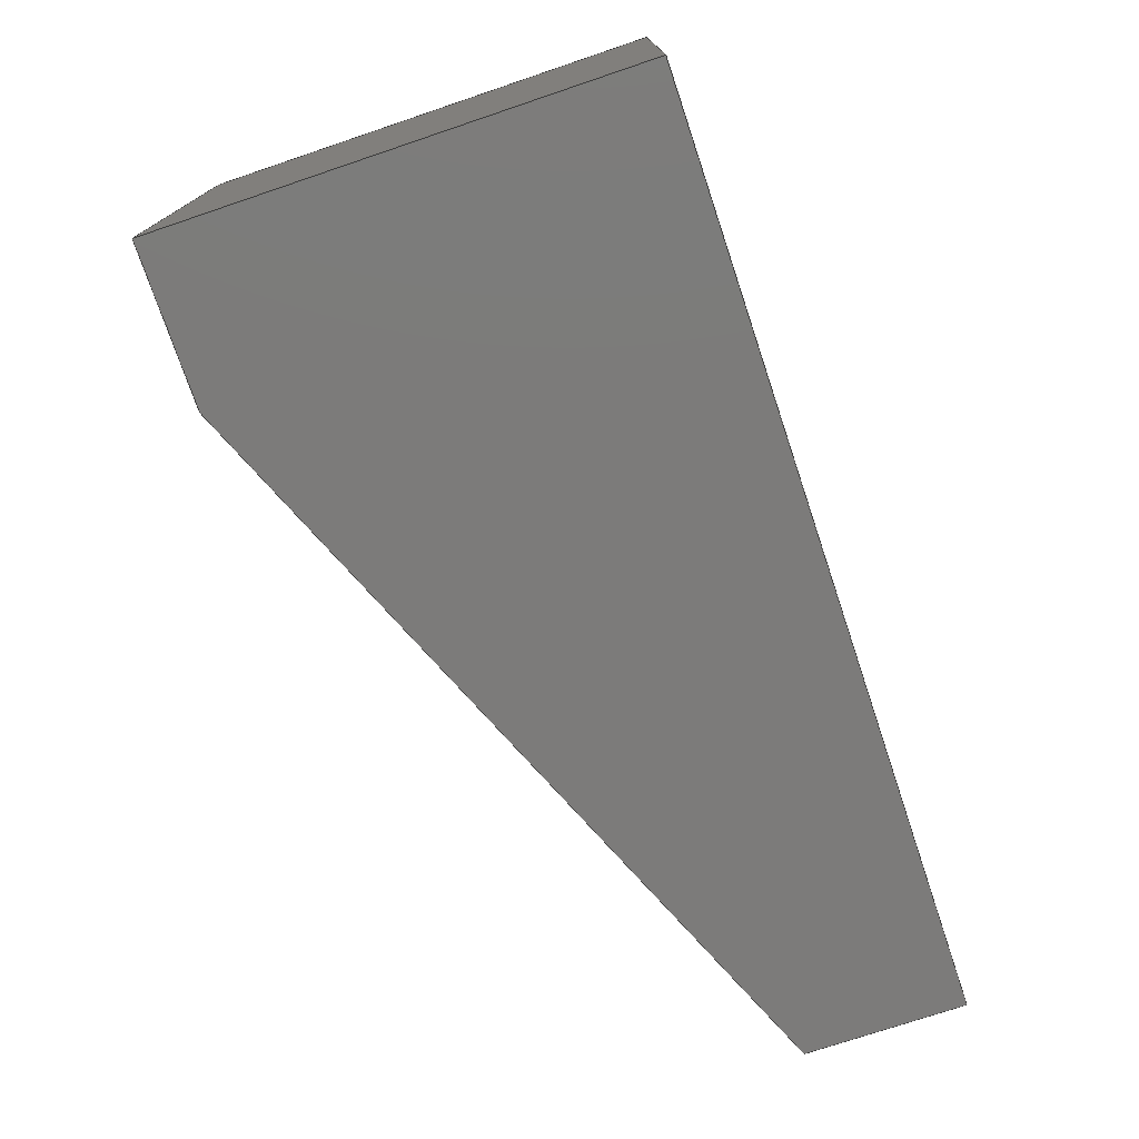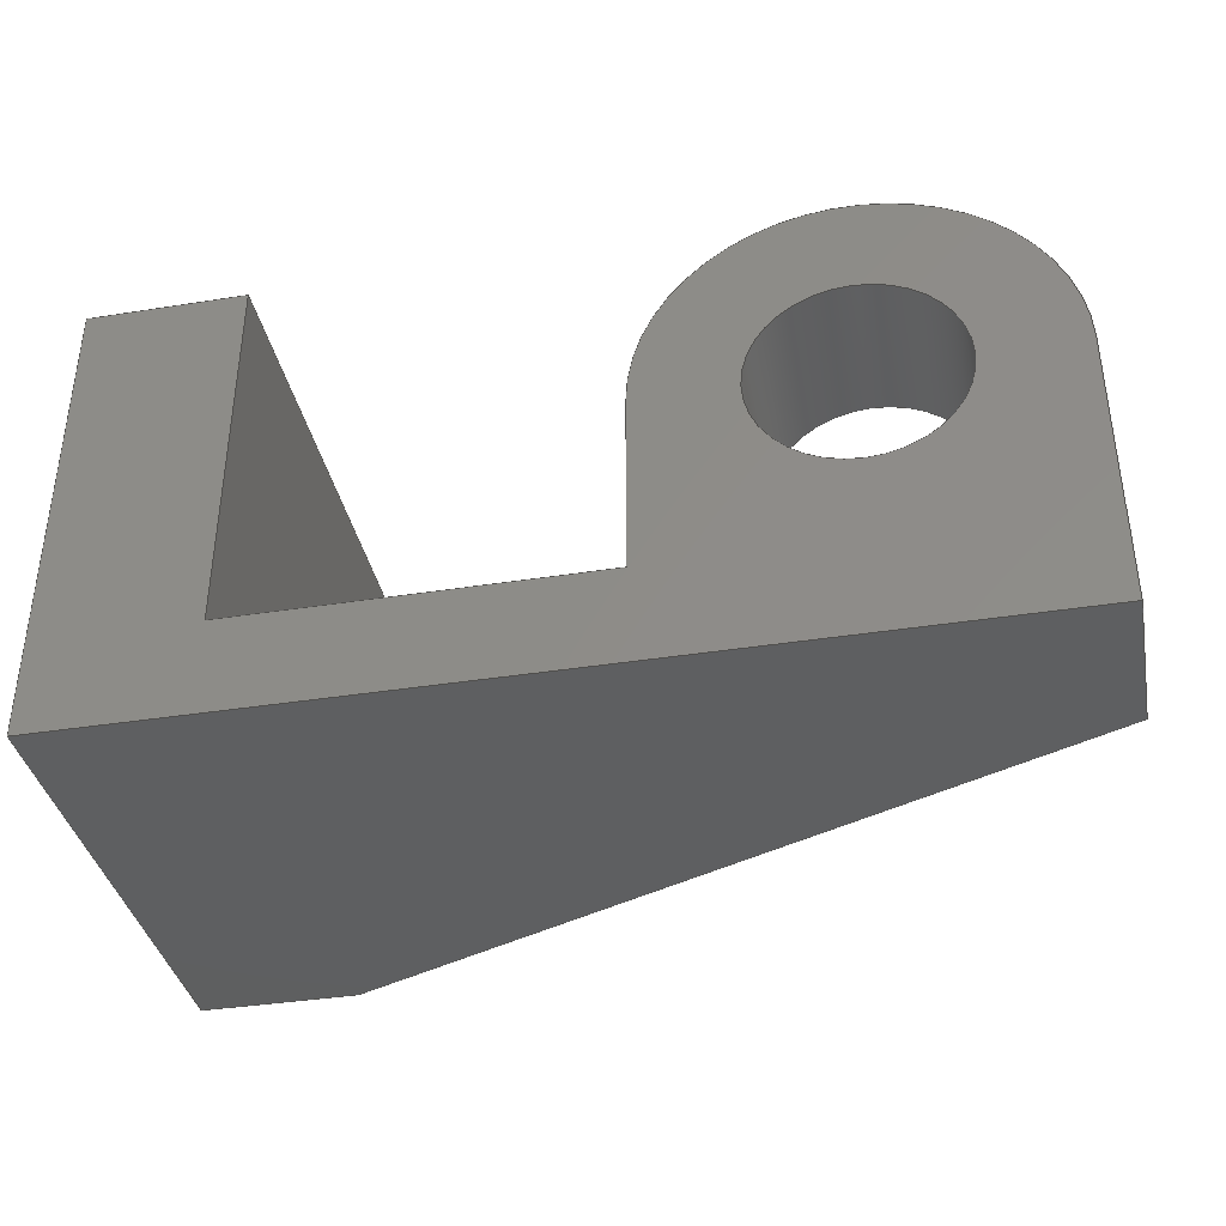
<metadata>
{"format":"step","ext":"step","renderer":"f3d","projection":"perspective","resolution":1024,"background":"white","views":[{"elev":-74.7,"azim":108.6,"up":"+Z"},{"elev":-37.7,"azim":-168.6,"up":"+Z"}]}
</metadata>
<code>
ISO-10303-21;
DATA;
#1=MECHANICAL_DESIGN_GEOMETRIC_PRESENTATION_REPRESENTATION('',(#4),#437);
#2=SHAPE_REPRESENTATION_RELATIONSHIP('SRR','None',#444,#3);
#3=ADVANCED_BREP_SHAPE_REPRESENTATION('',(#5),#436);
#4=STYLED_ITEM('',(#453),#5);
#5=MANIFOLD_SOLID_BREP('Body1',#260);
#6=FACE_BOUND('',#39,.T.);
#7=FACE_BOUND('',#41,.T.);
#8=PLANE('',#280);
#9=PLANE('',#281);
#10=PLANE('',#282);
#11=PLANE('',#283);
#12=PLANE('',#284);
#13=PLANE('',#285);
#14=PLANE('',#286);
#15=PLANE('',#287);
#16=PLANE('',#288);
#17=PLANE('',#289);
#18=PLANE('',#290);
#19=PLANE('',#291);
#20=FACE_OUTER_BOUND('',#34,.T.);
#21=FACE_OUTER_BOUND('',#35,.T.);
#22=FACE_OUTER_BOUND('',#36,.T.);
#23=FACE_OUTER_BOUND('',#37,.T.);
#24=FACE_OUTER_BOUND('',#38,.T.);
#25=FACE_OUTER_BOUND('',#40,.T.);
#26=FACE_OUTER_BOUND('',#42,.T.);
#27=FACE_OUTER_BOUND('',#43,.T.);
#28=FACE_OUTER_BOUND('',#44,.T.);
#29=FACE_OUTER_BOUND('',#45,.T.);
#30=FACE_OUTER_BOUND('',#46,.T.);
#31=FACE_OUTER_BOUND('',#47,.T.);
#32=FACE_OUTER_BOUND('',#48,.T.);
#33=FACE_OUTER_BOUND('',#49,.T.);
#34=EDGE_LOOP('',(#174,#175,#176,#177));
#35=EDGE_LOOP('',(#178,#179,#180,#181));
#36=EDGE_LOOP('',(#182,#183,#184,#185));
#37=EDGE_LOOP('',(#186,#187,#188,#189));
#38=EDGE_LOOP('',(#190,#191,#192,#193));
#39=EDGE_LOOP('',(#194));
#40=EDGE_LOOP('',(#195,#196,#197,#198,#199,#200,#201,#202,#203,#204));
#41=EDGE_LOOP('',(#205));
#42=EDGE_LOOP('',(#206,#207,#208,#209));
#43=EDGE_LOOP('',(#210,#211,#212,#213));
#44=EDGE_LOOP('',(#214,#215,#216,#217,#218));
#45=EDGE_LOOP('',(#219,#220,#221,#222));
#46=EDGE_LOOP('',(#223,#224,#225,#226));
#47=EDGE_LOOP('',(#227,#228,#229,#230));
#48=EDGE_LOOP('',(#231,#232,#233,#234,#235,#236,#237,#238));
#49=EDGE_LOOP('',(#239,#240,#241,#242,#243));
#50=LINE('',#366,#81);
#51=LINE('',#373,#82);
#52=LINE('',#376,#83);
#53=LINE('',#380,#84);
#54=LINE('',#381,#85);
#55=LINE('',#382,#86);
#56=LINE('',#386,#87);
#57=LINE('',#387,#88);
#58=LINE('',#388,#89);
#59=LINE('',#390,#90);
#60=LINE('',#393,#91);
#61=LINE('',#395,#92);
#62=LINE('',#397,#93);
#63=LINE('',#399,#94);
#64=LINE('',#401,#95);
#65=LINE('',#403,#96);
#66=LINE('',#404,#97);
#67=LINE('',#407,#98);
#68=LINE('',#409,#99);
#69=LINE('',#410,#100);
#70=LINE('',#413,#101);
#71=LINE('',#415,#102);
#72=LINE('',#416,#103);
#73=LINE('',#419,#104);
#74=LINE('',#420,#105);
#75=LINE('',#421,#106);
#76=LINE('',#425,#107);
#77=LINE('',#427,#108);
#78=LINE('',#428,#109);
#79=LINE('',#430,#110);
#80=LINE('',#431,#111);
#81=VECTOR('',#298,1.25);
#82=VECTOR('',#305,1);
#83=VECTOR('',#308,1);
#84=VECTOR('',#311,1);
#85=VECTOR('',#312,1);
#86=VECTOR('',#313,1);
#87=VECTOR('',#316,1);
#88=VECTOR('',#317,1);
#89=VECTOR('',#318,1);
#90=VECTOR('',#321,1);
#91=VECTOR('',#324,1);
#92=VECTOR('',#325,1);
#93=VECTOR('',#326,1);
#94=VECTOR('',#327,1);
#95=VECTOR('',#328,1);
#96=VECTOR('',#329,1);
#97=VECTOR('',#330,1);
#98=VECTOR('',#333,1);
#99=VECTOR('',#334,1);
#100=VECTOR('',#335,1);
#101=VECTOR('',#338,1);
#102=VECTOR('',#339,1);
#103=VECTOR('',#340,1);
#104=VECTOR('',#343,1);
#105=VECTOR('',#344,1);
#106=VECTOR('',#345,1);
#107=VECTOR('',#350,1);
#108=VECTOR('',#351,1);
#109=VECTOR('',#352,1);
#110=VECTOR('',#355,1);
#111=VECTOR('',#356,1);
#112=CIRCLE('',#275,1.25);
#113=CIRCLE('',#276,1.25);
#114=CIRCLE('',#278,2.5);
#115=CIRCLE('',#279,2.5);
#116=VERTEX_POINT('',#363);
#117=VERTEX_POINT('',#365);
#118=VERTEX_POINT('',#369);
#119=VERTEX_POINT('',#370);
#120=VERTEX_POINT('',#372);
#121=VERTEX_POINT('',#374);
#122=VERTEX_POINT('',#378);
#123=VERTEX_POINT('',#379);
#124=VERTEX_POINT('',#384);
#125=VERTEX_POINT('',#385);
#126=VERTEX_POINT('',#392);
#127=VERTEX_POINT('',#394);
#128=VERTEX_POINT('',#396);
#129=VERTEX_POINT('',#398);
#130=VERTEX_POINT('',#400);
#131=VERTEX_POINT('',#402);
#132=VERTEX_POINT('',#406);
#133=VERTEX_POINT('',#408);
#134=VERTEX_POINT('',#412);
#135=VERTEX_POINT('',#414);
#136=VERTEX_POINT('',#418);
#137=VERTEX_POINT('',#424);
#138=VERTEX_POINT('',#426);
#139=EDGE_CURVE('',#116,#116,#112,.T.);
#140=EDGE_CURVE('',#116,#117,#50,.T.);
#141=EDGE_CURVE('',#117,#117,#113,.T.);
#142=EDGE_CURVE('',#118,#119,#114,.T.);
#143=EDGE_CURVE('',#118,#120,#51,.T.);
#144=EDGE_CURVE('',#121,#120,#115,.T.);
#145=EDGE_CURVE('',#119,#121,#52,.T.);
#146=EDGE_CURVE('',#122,#123,#53,.T.);
#147=EDGE_CURVE('',#122,#119,#54,.T.);
#148=EDGE_CURVE('',#123,#121,#55,.T.);
#149=EDGE_CURVE('',#124,#125,#56,.T.);
#150=EDGE_CURVE('',#120,#124,#57,.T.);
#151=EDGE_CURVE('',#125,#118,#58,.T.);
#152=EDGE_CURVE('',#123,#124,#59,.T.);
#153=EDGE_CURVE('',#126,#122,#60,.T.);
#154=EDGE_CURVE('',#126,#127,#61,.T.);
#155=EDGE_CURVE('',#128,#127,#62,.T.);
#156=EDGE_CURVE('',#129,#128,#63,.T.);
#157=EDGE_CURVE('',#130,#129,#64,.T.);
#158=EDGE_CURVE('',#130,#131,#65,.T.);
#159=EDGE_CURVE('',#125,#131,#66,.T.);
#160=EDGE_CURVE('',#132,#126,#67,.T.);
#161=EDGE_CURVE('',#132,#133,#68,.T.);
#162=EDGE_CURVE('',#127,#133,#69,.T.);
#163=EDGE_CURVE('',#129,#134,#70,.T.);
#164=EDGE_CURVE('',#135,#128,#71,.T.);
#165=EDGE_CURVE('',#134,#135,#72,.T.);
#166=EDGE_CURVE('',#134,#136,#73,.T.);
#167=EDGE_CURVE('',#133,#135,#74,.T.);
#168=EDGE_CURVE('',#136,#132,#75,.T.);
#169=EDGE_CURVE('',#137,#136,#76,.T.);
#170=EDGE_CURVE('',#138,#132,#77,.T.);
#171=EDGE_CURVE('',#137,#138,#78,.T.);
#172=EDGE_CURVE('',#130,#137,#79,.T.);
#173=EDGE_CURVE('',#131,#138,#80,.T.);
#174=ORIENTED_EDGE('',*,*,#139,.F.);
#175=ORIENTED_EDGE('',*,*,#140,.T.);
#176=ORIENTED_EDGE('',*,*,#141,.F.);
#177=ORIENTED_EDGE('',*,*,#140,.F.);
#178=ORIENTED_EDGE('',*,*,#142,.F.);
#179=ORIENTED_EDGE('',*,*,#143,.T.);
#180=ORIENTED_EDGE('',*,*,#144,.F.);
#181=ORIENTED_EDGE('',*,*,#145,.F.);
#182=ORIENTED_EDGE('',*,*,#146,.F.);
#183=ORIENTED_EDGE('',*,*,#147,.T.);
#184=ORIENTED_EDGE('',*,*,#145,.T.);
#185=ORIENTED_EDGE('',*,*,#148,.F.);
#186=ORIENTED_EDGE('',*,*,#149,.F.);
#187=ORIENTED_EDGE('',*,*,#150,.F.);
#188=ORIENTED_EDGE('',*,*,#143,.F.);
#189=ORIENTED_EDGE('',*,*,#151,.F.);
#190=ORIENTED_EDGE('',*,*,#152,.F.);
#191=ORIENTED_EDGE('',*,*,#148,.T.);
#192=ORIENTED_EDGE('',*,*,#144,.T.);
#193=ORIENTED_EDGE('',*,*,#150,.T.);
#194=ORIENTED_EDGE('',*,*,#139,.T.);
#195=ORIENTED_EDGE('',*,*,#153,.F.);
#196=ORIENTED_EDGE('',*,*,#154,.T.);
#197=ORIENTED_EDGE('',*,*,#155,.F.);
#198=ORIENTED_EDGE('',*,*,#156,.F.);
#199=ORIENTED_EDGE('',*,*,#157,.F.);
#200=ORIENTED_EDGE('',*,*,#158,.T.);
#201=ORIENTED_EDGE('',*,*,#159,.F.);
#202=ORIENTED_EDGE('',*,*,#151,.T.);
#203=ORIENTED_EDGE('',*,*,#142,.T.);
#204=ORIENTED_EDGE('',*,*,#147,.F.);
#205=ORIENTED_EDGE('',*,*,#141,.T.);
#206=ORIENTED_EDGE('',*,*,#160,.F.);
#207=ORIENTED_EDGE('',*,*,#161,.T.);
#208=ORIENTED_EDGE('',*,*,#162,.F.);
#209=ORIENTED_EDGE('',*,*,#154,.F.);
#210=ORIENTED_EDGE('',*,*,#163,.F.);
#211=ORIENTED_EDGE('',*,*,#156,.T.);
#212=ORIENTED_EDGE('',*,*,#164,.F.);
#213=ORIENTED_EDGE('',*,*,#165,.F.);
#214=ORIENTED_EDGE('',*,*,#166,.F.);
#215=ORIENTED_EDGE('',*,*,#165,.T.);
#216=ORIENTED_EDGE('',*,*,#167,.F.);
#217=ORIENTED_EDGE('',*,*,#161,.F.);
#218=ORIENTED_EDGE('',*,*,#168,.F.);
#219=ORIENTED_EDGE('',*,*,#167,.T.);
#220=ORIENTED_EDGE('',*,*,#164,.T.);
#221=ORIENTED_EDGE('',*,*,#155,.T.);
#222=ORIENTED_EDGE('',*,*,#162,.T.);
#223=ORIENTED_EDGE('',*,*,#169,.T.);
#224=ORIENTED_EDGE('',*,*,#168,.T.);
#225=ORIENTED_EDGE('',*,*,#170,.F.);
#226=ORIENTED_EDGE('',*,*,#171,.F.);
#227=ORIENTED_EDGE('',*,*,#172,.T.);
#228=ORIENTED_EDGE('',*,*,#171,.T.);
#229=ORIENTED_EDGE('',*,*,#173,.F.);
#230=ORIENTED_EDGE('',*,*,#158,.F.);
#231=ORIENTED_EDGE('',*,*,#149,.T.);
#232=ORIENTED_EDGE('',*,*,#159,.T.);
#233=ORIENTED_EDGE('',*,*,#173,.T.);
#234=ORIENTED_EDGE('',*,*,#170,.T.);
#235=ORIENTED_EDGE('',*,*,#160,.T.);
#236=ORIENTED_EDGE('',*,*,#153,.T.);
#237=ORIENTED_EDGE('',*,*,#146,.T.);
#238=ORIENTED_EDGE('',*,*,#152,.T.);
#239=ORIENTED_EDGE('',*,*,#172,.F.);
#240=ORIENTED_EDGE('',*,*,#157,.T.);
#241=ORIENTED_EDGE('',*,*,#163,.T.);
#242=ORIENTED_EDGE('',*,*,#166,.T.);
#243=ORIENTED_EDGE('',*,*,#169,.F.);
#244=CYLINDRICAL_SURFACE('',#274,1.25);
#245=CYLINDRICAL_SURFACE('',#277,2.5);
#246=ADVANCED_FACE('',(#20),#244,.F.);
#247=ADVANCED_FACE('',(#21),#245,.T.);
#248=ADVANCED_FACE('',(#22),#8,.T.);
#249=ADVANCED_FACE('',(#23),#9,.T.);
#250=ADVANCED_FACE('',(#24,#6),#10,.F.);
#251=ADVANCED_FACE('',(#25,#7),#11,.T.);
#252=ADVANCED_FACE('',(#26),#12,.T.);
#253=ADVANCED_FACE('',(#27),#13,.T.);
#254=ADVANCED_FACE('',(#28),#14,.T.);
#255=ADVANCED_FACE('',(#29),#15,.T.);
#256=ADVANCED_FACE('',(#30),#16,.T.);
#257=ADVANCED_FACE('',(#31),#17,.T.);
#258=ADVANCED_FACE('',(#32),#18,.T.);
#259=ADVANCED_FACE('',(#33),#19,.F.);
#260=CLOSED_SHELL('',(#246,#247,#248,#249,#250,#251,#252,#253,#254,#255,
#256,#257,#258,#259));
#261=DERIVED_UNIT_ELEMENT(#263,1);
#262=DERIVED_UNIT_ELEMENT(#439,3);
#263=(
MASS_UNIT()
NAMED_UNIT(*)
SI_UNIT(.KILO.,.GRAM.)
);
#264=DERIVED_UNIT((#261,#262));
#265=MEASURE_REPRESENTATION_ITEM('density measure',
POSITIVE_RATIO_MEASURE(7850),#264);
#266=PROPERTY_DEFINITION_REPRESENTATION(#271,#268);
#267=PROPERTY_DEFINITION_REPRESENTATION(#272,#269);
#268=REPRESENTATION('material name',(#270),#436);
#269=REPRESENTATION('density',(#265),#436);
#270=DESCRIPTIVE_REPRESENTATION_ITEM('Steel','Steel');
#271=PROPERTY_DEFINITION('material property','material name',#446);
#272=PROPERTY_DEFINITION('material property','density of part',#446);
#273=AXIS2_PLACEMENT_3D('placement',#361,#292,#293);
#274=AXIS2_PLACEMENT_3D('',#362,#294,#295);
#275=AXIS2_PLACEMENT_3D('',#364,#296,#297);
#276=AXIS2_PLACEMENT_3D('',#367,#299,#300);
#277=AXIS2_PLACEMENT_3D('',#368,#301,#302);
#278=AXIS2_PLACEMENT_3D('',#371,#303,#304);
#279=AXIS2_PLACEMENT_3D('',#375,#306,#307);
#280=AXIS2_PLACEMENT_3D('',#377,#309,#310);
#281=AXIS2_PLACEMENT_3D('',#383,#314,#315);
#282=AXIS2_PLACEMENT_3D('',#389,#319,#320);
#283=AXIS2_PLACEMENT_3D('',#391,#322,#323);
#284=AXIS2_PLACEMENT_3D('',#405,#331,#332);
#285=AXIS2_PLACEMENT_3D('',#411,#336,#337);
#286=AXIS2_PLACEMENT_3D('',#417,#341,#342);
#287=AXIS2_PLACEMENT_3D('',#422,#346,#347);
#288=AXIS2_PLACEMENT_3D('',#423,#348,#349);
#289=AXIS2_PLACEMENT_3D('',#429,#353,#354);
#290=AXIS2_PLACEMENT_3D('',#432,#357,#358);
#291=AXIS2_PLACEMENT_3D('',#433,#359,#360);
#292=DIRECTION('axis',(0,0,1));
#293=DIRECTION('refdir',(1,0,0));
#294=DIRECTION('center_axis',(0,-1,0));
#295=DIRECTION('ref_axis',(1,0,0));
#296=DIRECTION('center_axis',(0,1,0));
#297=DIRECTION('ref_axis',(1,0,0));
#298=DIRECTION('',(0,1,0));
#299=DIRECTION('center_axis',(0,-1,0));
#300=DIRECTION('ref_axis',(1,0,0));
#301=DIRECTION('center_axis',(0,-1,0));
#302=DIRECTION('ref_axis',(-1,0,0));
#303=DIRECTION('center_axis',(0,1,0));
#304=DIRECTION('ref_axis',(-1,0,0));
#305=DIRECTION('',(0,-1,0));
#306=DIRECTION('center_axis',(0,-1,0));
#307=DIRECTION('ref_axis',(-1,0,0));
#308=DIRECTION('',(0,-1,0));
#309=DIRECTION('center_axis',(1,0,0));
#310=DIRECTION('ref_axis',(0,0,1));
#311=DIRECTION('',(0,-1,0));
#312=DIRECTION('',(0,0,1));
#313=DIRECTION('',(0,0,1));
#314=DIRECTION('center_axis',(-1,0,0));
#315=DIRECTION('ref_axis',(0,0,-1));
#316=DIRECTION('',(0,1,0));
#317=DIRECTION('',(0,0,-1));
#318=DIRECTION('',(0,0,1));
#319=DIRECTION('center_axis',(0,1,0));
#320=DIRECTION('ref_axis',(1,0,0));
#321=DIRECTION('',(-1,0,0));
#322=DIRECTION('center_axis',(0,1,0));
#323=DIRECTION('ref_axis',(-1,0,0));
#324=DIRECTION('',(-1,0,0));
#325=DIRECTION('',(0,0,1));
#326=DIRECTION('',(-1,0,0));
#327=DIRECTION('',(0,0,1));
#328=DIRECTION('',(1,0,0));
#329=DIRECTION('',(0,0,1));
#330=DIRECTION('',(-1,0,0));
#331=DIRECTION('center_axis',(-1,0,0));
#332=DIRECTION('ref_axis',(0,-1,0));
#333=DIRECTION('',(0,1,0));
#334=DIRECTION('',(0,0,1));
#335=DIRECTION('',(0,-1,0));
#336=DIRECTION('center_axis',(1,0,0));
#337=DIRECTION('ref_axis',(0,1,0));
#338=DIRECTION('',(0,-1,0));
#339=DIRECTION('',(0,1,0));
#340=DIRECTION('',(0,0,1));
#341=DIRECTION('center_axis',(0,-1,0));
#342=DIRECTION('ref_axis',(1,0,0));
#343=DIRECTION('',(-1,0,0));
#344=DIRECTION('',(1,0,0));
#345=DIRECTION('',(0,0,1));
#346=DIRECTION('center_axis',(0,0,1));
#347=DIRECTION('ref_axis',(1,0,0));
#348=DIRECTION('center_axis',(-0.3881,-0.9216,0));
#349=DIRECTION('ref_axis',(0.9216,-0.3881,0));
#350=DIRECTION('',(0.9216,-0.3881,0));
#351=DIRECTION('',(0.9216,-0.3881,0));
#352=DIRECTION('',(0,0,1));
#353=DIRECTION('center_axis',(-1,0,0));
#354=DIRECTION('ref_axis',(0,-1,0));
#355=DIRECTION('',(0,-1,0));
#356=DIRECTION('',(0,-1,0));
#357=DIRECTION('center_axis',(0,0,1));
#358=DIRECTION('ref_axis',(1,0,0));
#359=DIRECTION('center_axis',(0,0,1));
#360=DIRECTION('ref_axis',(1,0,0));
#361=CARTESIAN_POINT('',(0,0,0));
#362=CARTESIAN_POINT('Origin',(2.502,0,3.495));
#363=CARTESIAN_POINT('',(1.252,-2,3.495));
#364=CARTESIAN_POINT('Origin',(2.502,-2,3.495));
#365=CARTESIAN_POINT('',(1.252,0,3.495));
#366=CARTESIAN_POINT('',(1.252,0,3.495));
#367=CARTESIAN_POINT('Origin',(2.502,0,3.495));
#368=CARTESIAN_POINT('Origin',(2.502,0,3.495));
#369=CARTESIAN_POINT('',(0.002446,0,3.495));
#370=CARTESIAN_POINT('',(5.002,0,3.495));
#371=CARTESIAN_POINT('Origin',(2.502,0,3.495));
#372=CARTESIAN_POINT('',(0.002446,-2,3.495));
#373=CARTESIAN_POINT('',(0.002446,0,3.495));
#374=CARTESIAN_POINT('',(5.002,-2,3.495));
#375=CARTESIAN_POINT('Origin',(2.502,-2,3.495));
#376=CARTESIAN_POINT('',(5.002,0,3.495));
#377=CARTESIAN_POINT('Origin',(5.002,0,1.195));
#378=CARTESIAN_POINT('',(5.002,0,1.2));
#379=CARTESIAN_POINT('',(5.002,-2,1.2));
#380=CARTESIAN_POINT('',(5.002,-1.5,1.2));
#381=CARTESIAN_POINT('',(5.002,0,1.195));
#382=CARTESIAN_POINT('',(5.002,-2,1.195));
#383=CARTESIAN_POINT('Origin',(0.002446,0,3.495));
#384=CARTESIAN_POINT('',(0.002446,-2,1.2));
#385=CARTESIAN_POINT('',(0.002446,0,1.2));
#386=CARTESIAN_POINT('',(0.002446,-1.5,1.2));
#387=CARTESIAN_POINT('',(0.002446,-2,1.195));
#388=CARTESIAN_POINT('',(0.002446,0,1.195));
#389=CARTESIAN_POINT('Origin',(2.502,-2,3.595));
#390=CARTESIAN_POINT('',(3.626,-2,1.2));
#391=CARTESIAN_POINT('Origin',(9.5,0,0));
#392=CARTESIAN_POINT('',(9.5,0,1.2));
#393=CARTESIAN_POINT('',(0,0,1.2));
#394=CARTESIAN_POINT('',(9.5,0,6));
#395=CARTESIAN_POINT('',(9.5,0,0));
#396=CARTESIAN_POINT('',(11.5,0,6));
#397=CARTESIAN_POINT('',(0,0,6));
#398=CARTESIAN_POINT('',(11.5,0,0));
#399=CARTESIAN_POINT('',(11.5,0,0));
#400=CARTESIAN_POINT('',(0,0,0));
#401=CARTESIAN_POINT('',(0,0,0));
#402=CARTESIAN_POINT('',(0,0,1.2));
#403=CARTESIAN_POINT('',(0,0,0));
#404=CARTESIAN_POINT('',(0,0,1.2));
#405=CARTESIAN_POINT('Origin',(9.5,0,0));
#406=CARTESIAN_POINT('',(9.5,-6,1.2));
#407=CARTESIAN_POINT('',(9.5,-6,1.2));
#408=CARTESIAN_POINT('',(9.5,-6,6));
#409=CARTESIAN_POINT('',(9.5,-6,0));
#410=CARTESIAN_POINT('',(9.5,-6,6));
#411=CARTESIAN_POINT('Origin',(11.5,-6,0));
#412=CARTESIAN_POINT('',(11.5,-6,0));
#413=CARTESIAN_POINT('',(11.5,0,0));
#414=CARTESIAN_POINT('',(11.5,-6,6));
#415=CARTESIAN_POINT('',(11.5,0,6));
#416=CARTESIAN_POINT('',(11.5,-6,0));
#417=CARTESIAN_POINT('Origin',(9.5,-6,0));
#418=CARTESIAN_POINT('',(9.5,-6,0));
#419=CARTESIAN_POINT('',(11.5,-6,0));
#420=CARTESIAN_POINT('',(11.5,-6,6));
#421=CARTESIAN_POINT('',(9.5,-6,0));
#422=CARTESIAN_POINT('Origin',(10.5,-3,6));
#423=CARTESIAN_POINT('Origin',(0,-2,0));
#424=CARTESIAN_POINT('',(0,-2,0));
#425=CARTESIAN_POINT('',(0,-2,0));
#426=CARTESIAN_POINT('',(0,-2,1.2));
#427=CARTESIAN_POINT('',(0,-2,1.2));
#428=CARTESIAN_POINT('',(0,-2,0));
#429=CARTESIAN_POINT('Origin',(0,0,0));
#430=CARTESIAN_POINT('',(0,0,0));
#431=CARTESIAN_POINT('',(0,0,1.2));
#432=CARTESIAN_POINT('Origin',(4.75,-3,1.2));
#433=CARTESIAN_POINT('Origin',(4.75,-3,0));
#434=UNCERTAINTY_MEASURE_WITH_UNIT(LENGTH_MEASURE(0.001),#438,
'DISTANCE_ACCURACY_VALUE',
'Maximum model space distance between geometric entities at asserted c
onnectivities');
#435=UNCERTAINTY_MEASURE_WITH_UNIT(LENGTH_MEASURE(0.001),#438,
'DISTANCE_ACCURACY_VALUE',
'Maximum model space distance between geometric entities at asserted c
onnectivities');
#436=(
GEOMETRIC_REPRESENTATION_CONTEXT(3)
GLOBAL_UNCERTAINTY_ASSIGNED_CONTEXT((#434))
GLOBAL_UNIT_ASSIGNED_CONTEXT((#438,#440,#441))
REPRESENTATION_CONTEXT('','3D')
);
#437=(
GEOMETRIC_REPRESENTATION_CONTEXT(3)
GLOBAL_UNCERTAINTY_ASSIGNED_CONTEXT((#435))
GLOBAL_UNIT_ASSIGNED_CONTEXT((#438,#440,#441))
REPRESENTATION_CONTEXT('','3D')
);
#438=(
LENGTH_UNIT()
NAMED_UNIT(*)
SI_UNIT(.CENTI.,.METRE.)
);
#439=(
LENGTH_UNIT()
NAMED_UNIT(*)
SI_UNIT($,.METRE.)
);
#440=(
NAMED_UNIT(*)
PLANE_ANGLE_UNIT()
SI_UNIT($,.RADIAN.)
);
#441=(
NAMED_UNIT(*)
SI_UNIT($,.STERADIAN.)
SOLID_ANGLE_UNIT()
);
#442=SHAPE_DEFINITION_REPRESENTATION(#443,#444);
#443=PRODUCT_DEFINITION_SHAPE('',$,#446);
#444=SHAPE_REPRESENTATION('',(#273),#436);
#445=PRODUCT_DEFINITION_CONTEXT('part definition',#450,'design');
#446=PRODUCT_DEFINITION('Untitled','Untitled',#447,#445);
#447=PRODUCT_DEFINITION_FORMATION('',$,#452);
#448=PRODUCT_RELATED_PRODUCT_CATEGORY('Untitled','Untitled',(#452));
#449=APPLICATION_PROTOCOL_DEFINITION('international standard',
'automotive_design',2009,#450);
#450=APPLICATION_CONTEXT(
'Core Data for Automotive Mechanical Design Process');
#451=PRODUCT_CONTEXT('part definition',#450,'mechanical');
#452=PRODUCT('Untitled','Untitled',$,(#451));
#453=PRESENTATION_STYLE_ASSIGNMENT((#454));
#454=SURFACE_STYLE_USAGE(.BOTH.,#455);
#455=SURFACE_SIDE_STYLE('',(#456));
#456=SURFACE_STYLE_FILL_AREA(#457);
#457=FILL_AREA_STYLE('Steel - Satin',(#458));
#458=FILL_AREA_STYLE_COLOUR('Steel - Satin',#459);
#459=COLOUR_RGB('Steel - Satin',0.6275,0.6275,0.6275);
ENDSEC;
END-ISO-10303-21;

</code>
